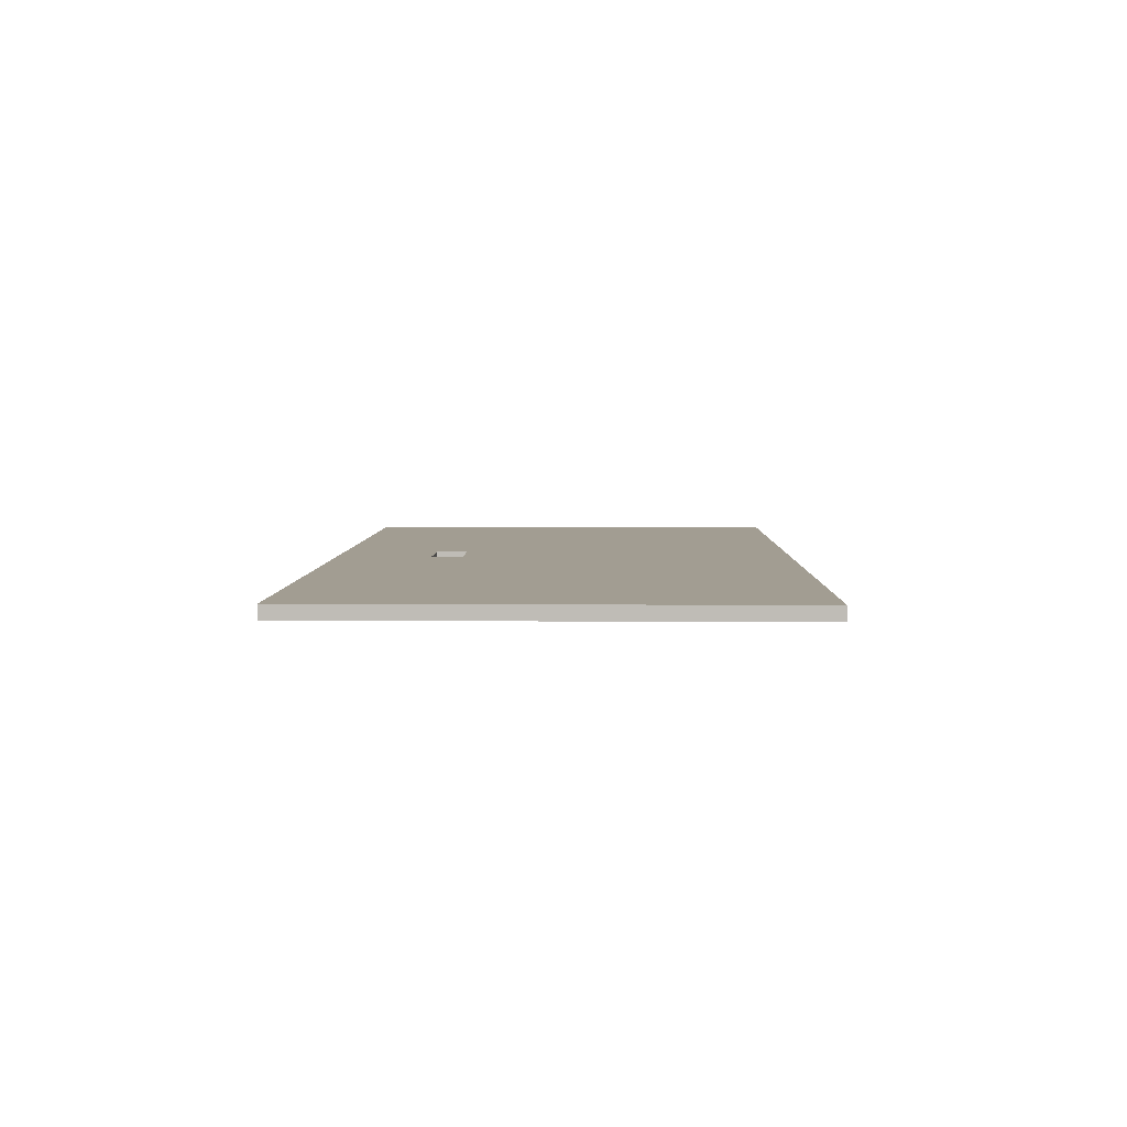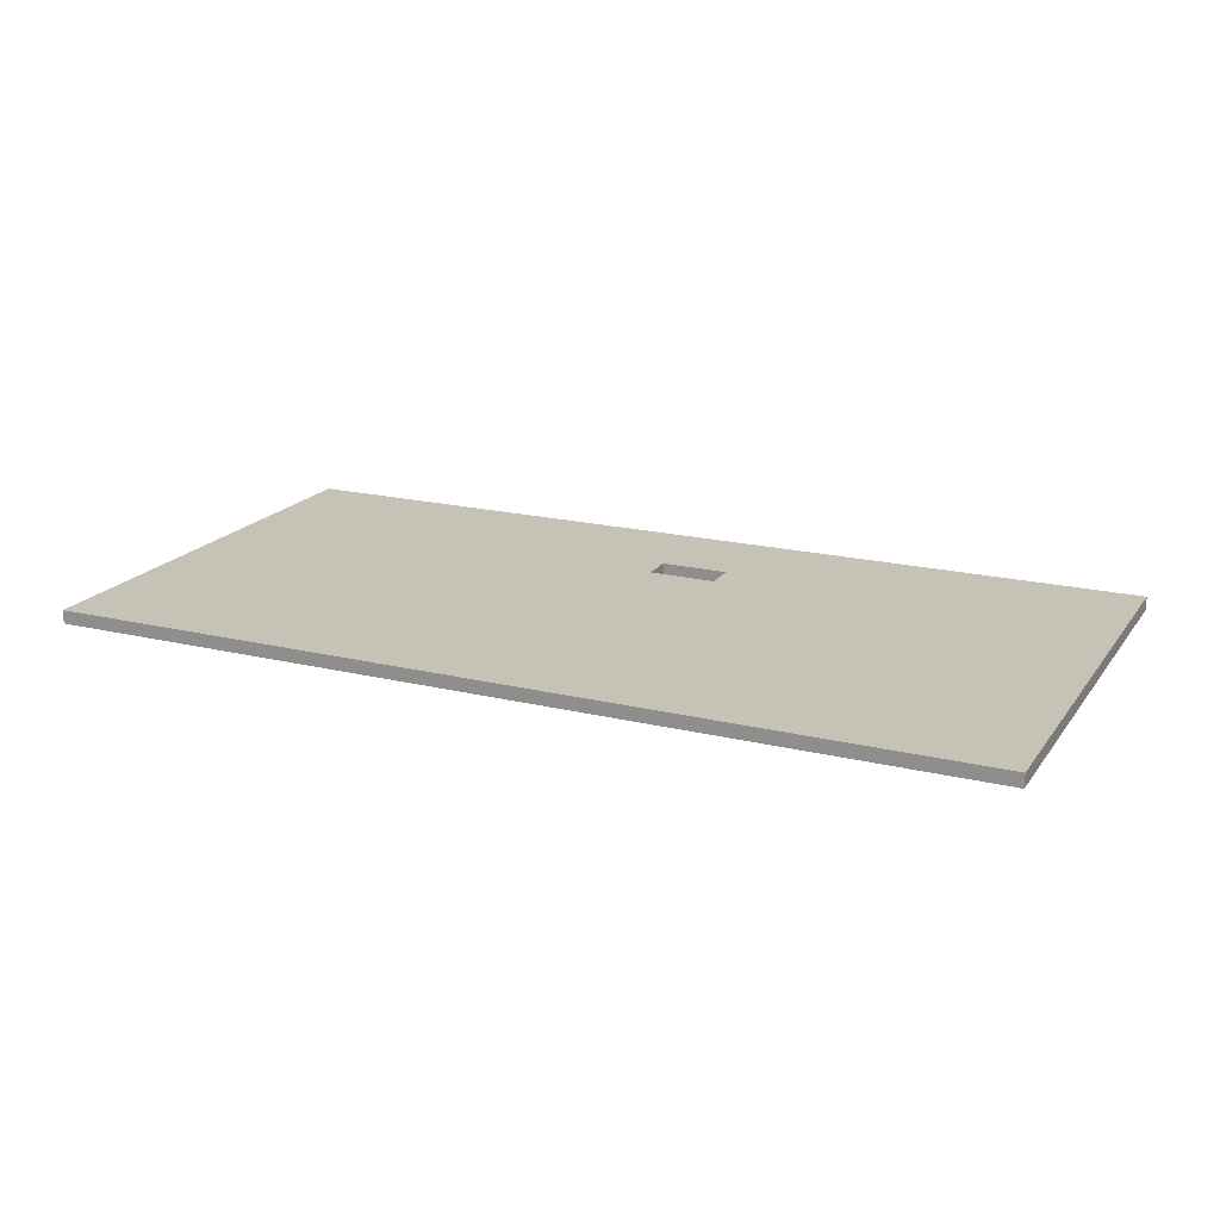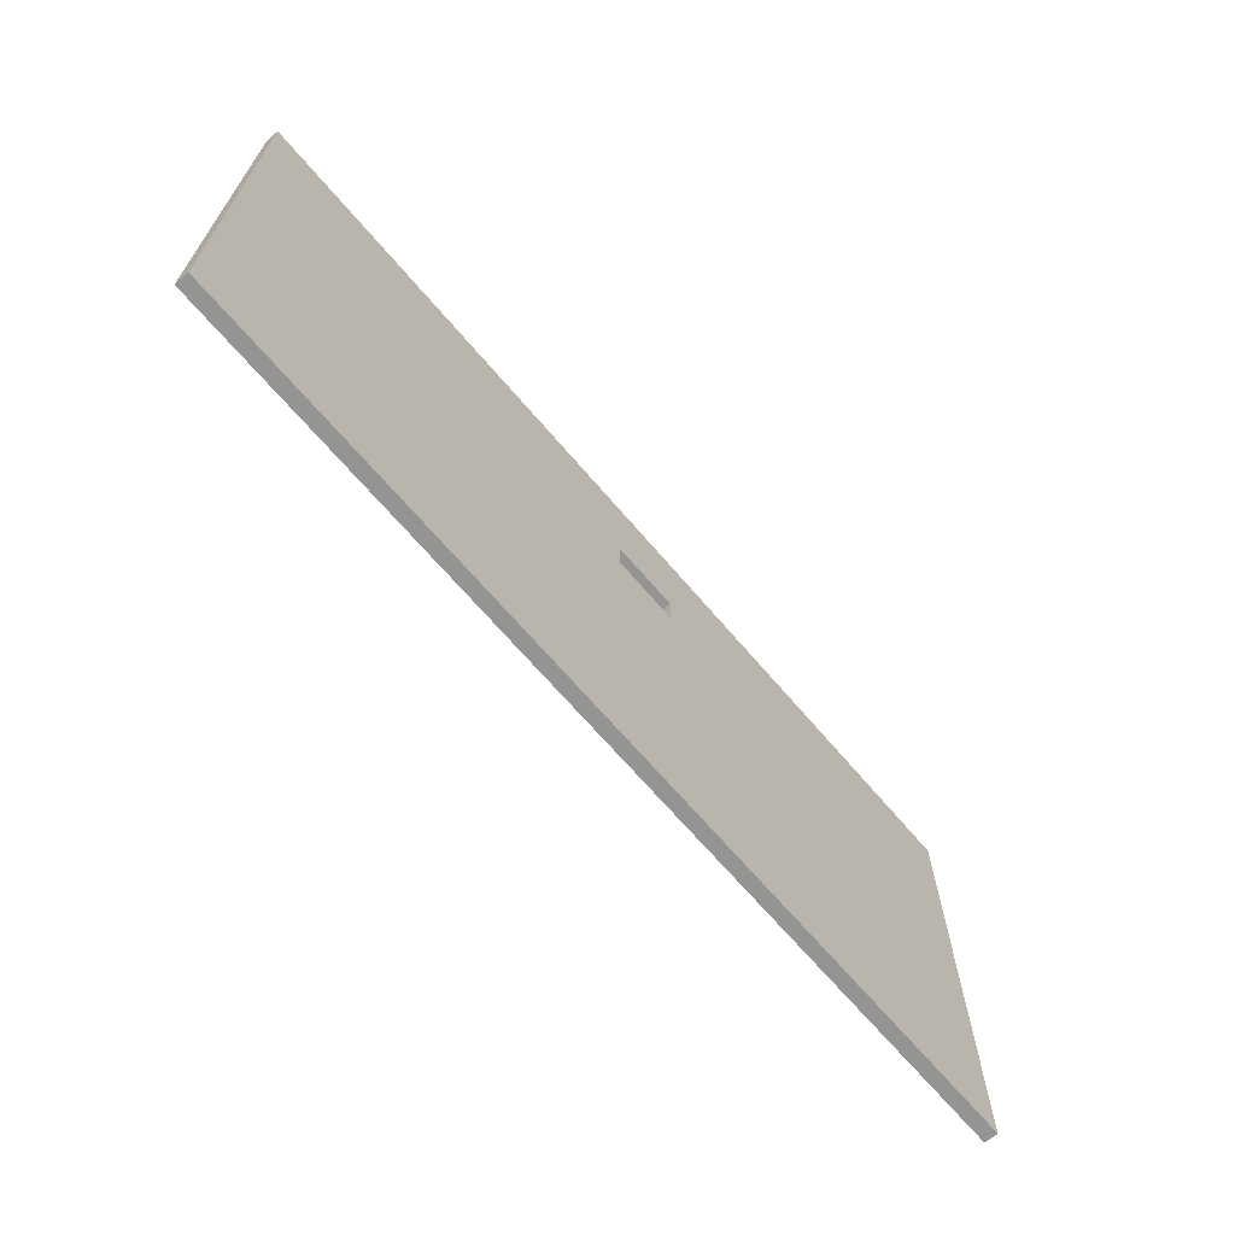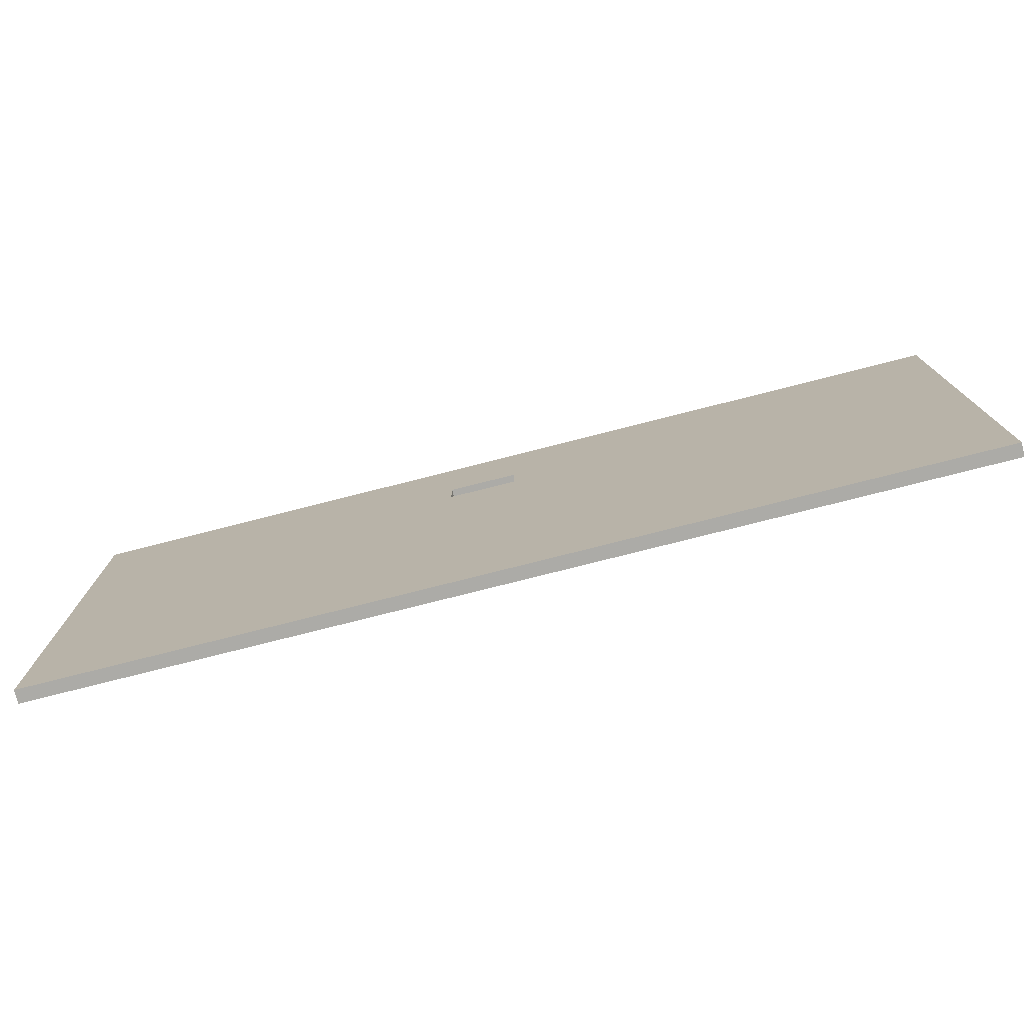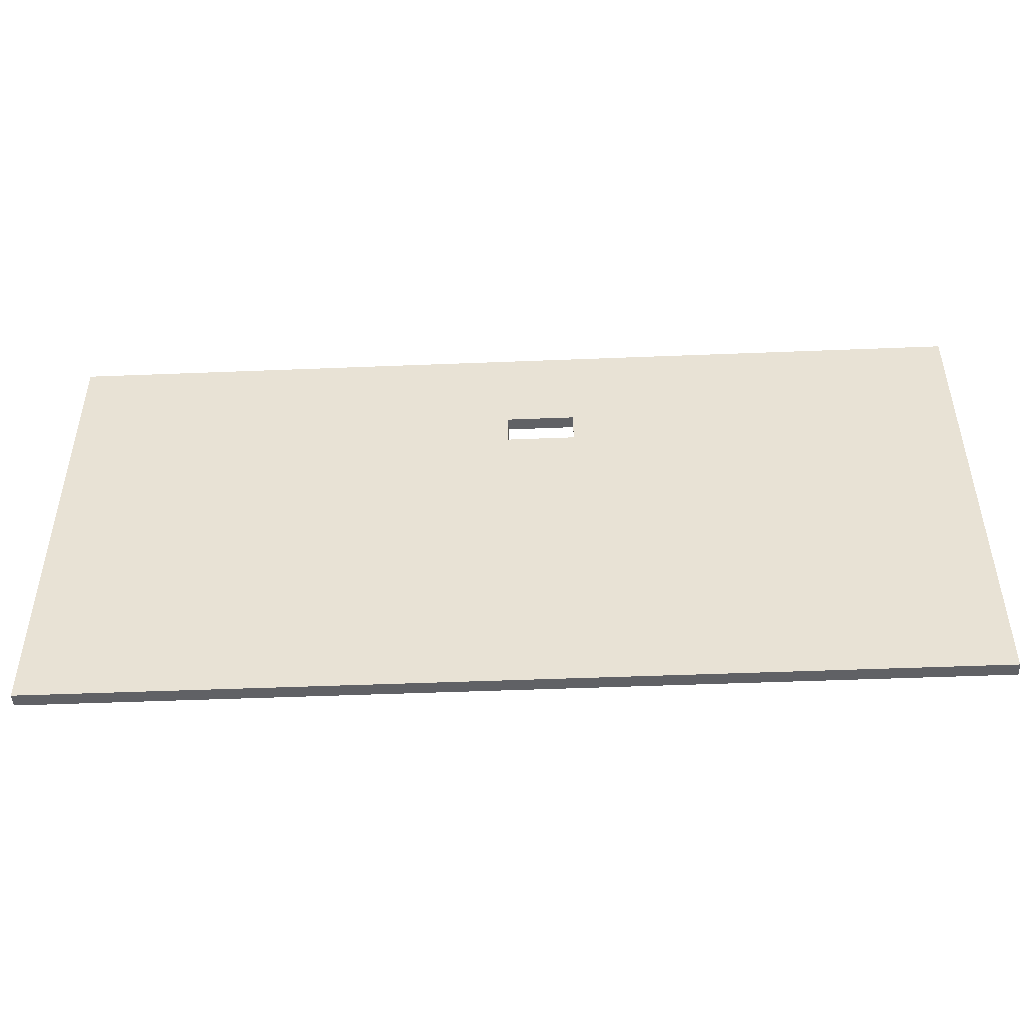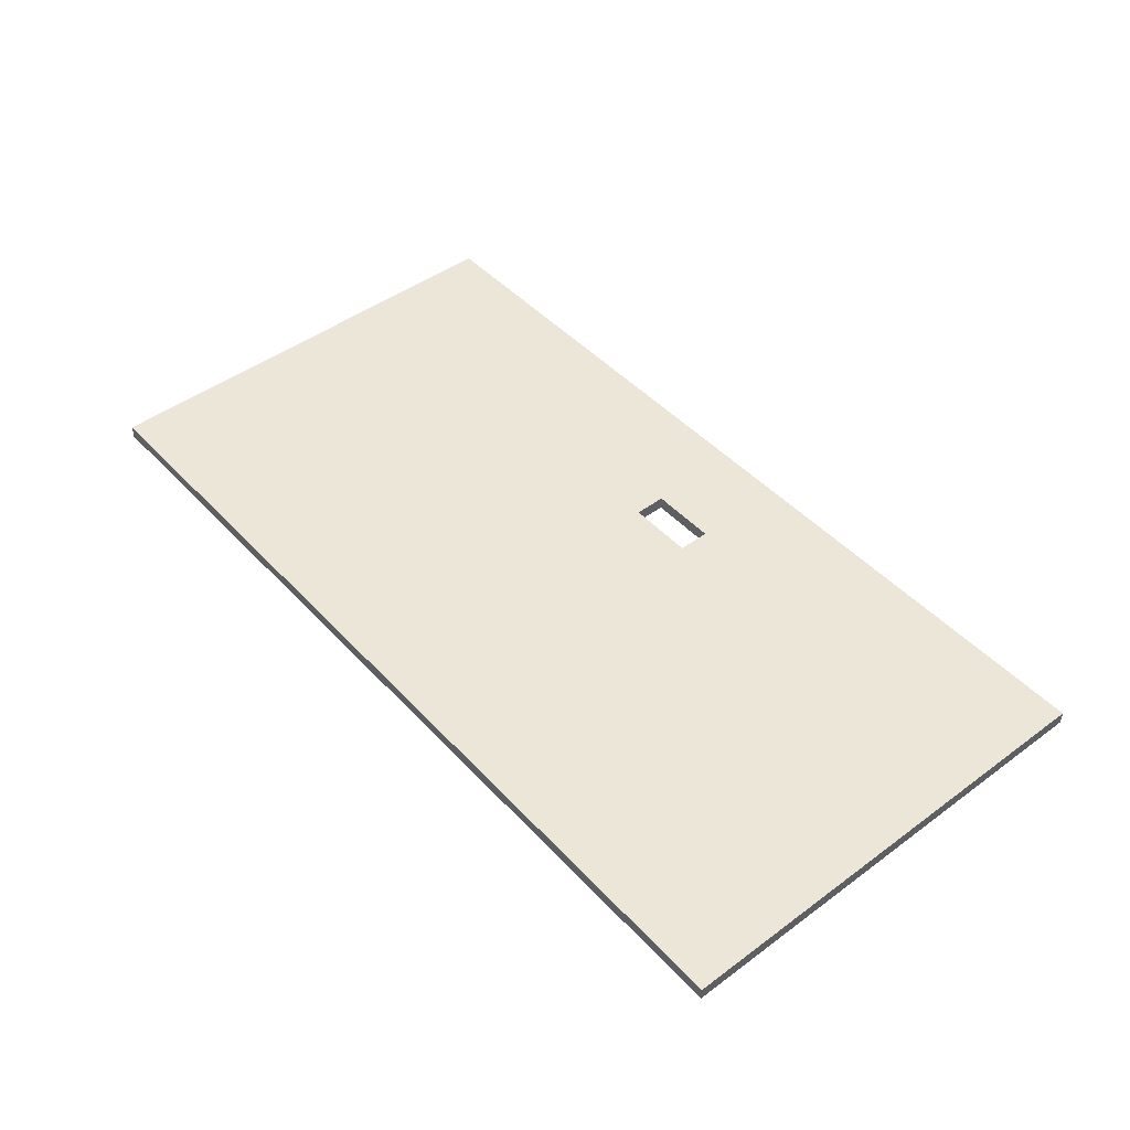
<metadata>
{"format":"obj","ext":"obj","renderer":"f3d","projection":"perspective","resolution":1024,"background":"white","views":[{"elev":4.9,"azim":91.2,"up":"+Y"},{"elev":18.9,"azim":-155.2,"up":"+Y"},{"elev":-67.0,"azim":130.3,"up":"+Z"},{"elev":-76.2,"azim":14.3,"up":"+Z"},{"elev":-47.6,"azim":-177.4,"up":"+Z"},{"elev":46.5,"azim":-130.0,"up":"+Y"}]}
</metadata>
<code>
o Grass.001_Cube.834
v -6.871 -0.1635 3.502
v -6.871 0.03648 3.502
v -6.871 -0.1635 -3.502
v -6.871 0.03648 -3.502
v 6.871 -0.1635 3.502
v 6.871 0.03648 3.502
v 6.871 -0.1635 -3.502
v 6.871 0.03648 -3.502
v 0.05778 -0.1635 -3.502
v 0.05778 0.03648 -3.502
v 0.05778 -0.1635 3.502
v 0.05778 0.03648 3.502
v -0.9597 -0.1635 -3.502
v -0.9597 0.03648 3.502
v -0.9597 0.03648 -3.502
v -0.9597 -0.1635 3.502
v -6.871 -0.1635 2.038
v -6.871 0.03648 2.038
v 6.871 -0.1635 2.038
v 6.871 0.03648 2.038
v 0.05778 0.03648 2.038
v 0.05778 -0.1635 2.038
v -0.9597 -0.1635 2.038
v -0.9597 0.03648 2.038
v -6.871 0.03648 1.555
v 6.871 -0.1635 1.555
v -6.871 -0.1635 1.555
v 6.871 0.03648 1.555
v 0.05778 0.03648 1.555
v 0.05778 -0.1635 1.555
v -0.9597 -0.1635 1.555
v -0.9597 0.03648 1.555
f 25 3 27
f 10 7 9
f 20 5 19
f 14 1 16
f 19 11 22
f 18 14 24
f 21 6 20
f 22 16 23
f 6 11 5
f 15 9 13
f 4 13 3
f 23 1 17
f 24 12 21
f 12 16 11
f 31 17 27
f 29 20 28
f 25 24 32
f 26 22 30
f 28 19 26
f 2 17 1
f 8 26 7
f 7 30 9
f 4 32 15
f 10 28 8
f 9 31 13
f 13 27 3
f 15 29 10
f 18 27 17
f 29 31 30
f 31 24 23
f 21 23 24
f 29 22 21
f 25 4 3
f 10 8 7
f 20 6 5
f 14 2 1
f 19 5 11
f 18 2 14
f 21 12 6
f 22 11 16
f 6 12 11
f 15 10 9
f 4 15 13
f 23 16 1
f 24 14 12
f 12 14 16
f 31 23 17
f 29 21 20
f 25 18 24
f 26 19 22
f 28 20 19
f 2 18 17
f 8 28 26
f 7 26 30
f 4 25 32
f 10 29 28
f 9 30 31
f 13 31 27
f 15 32 29
f 18 25 27
f 29 32 31
f 31 32 24
f 21 22 23
f 29 30 22

</code>
